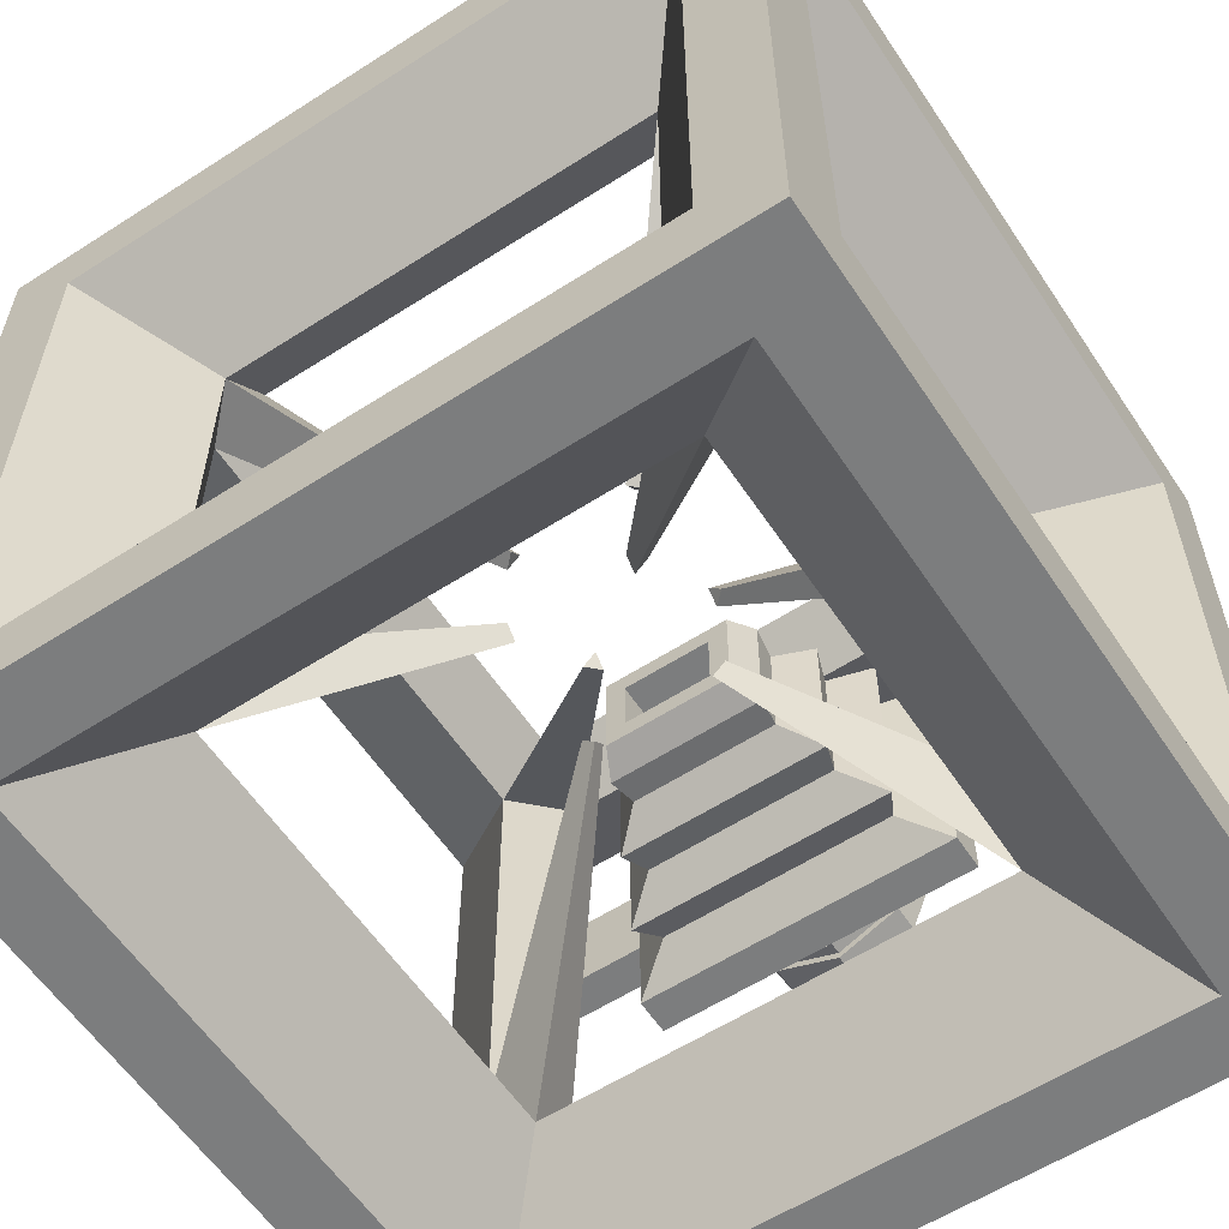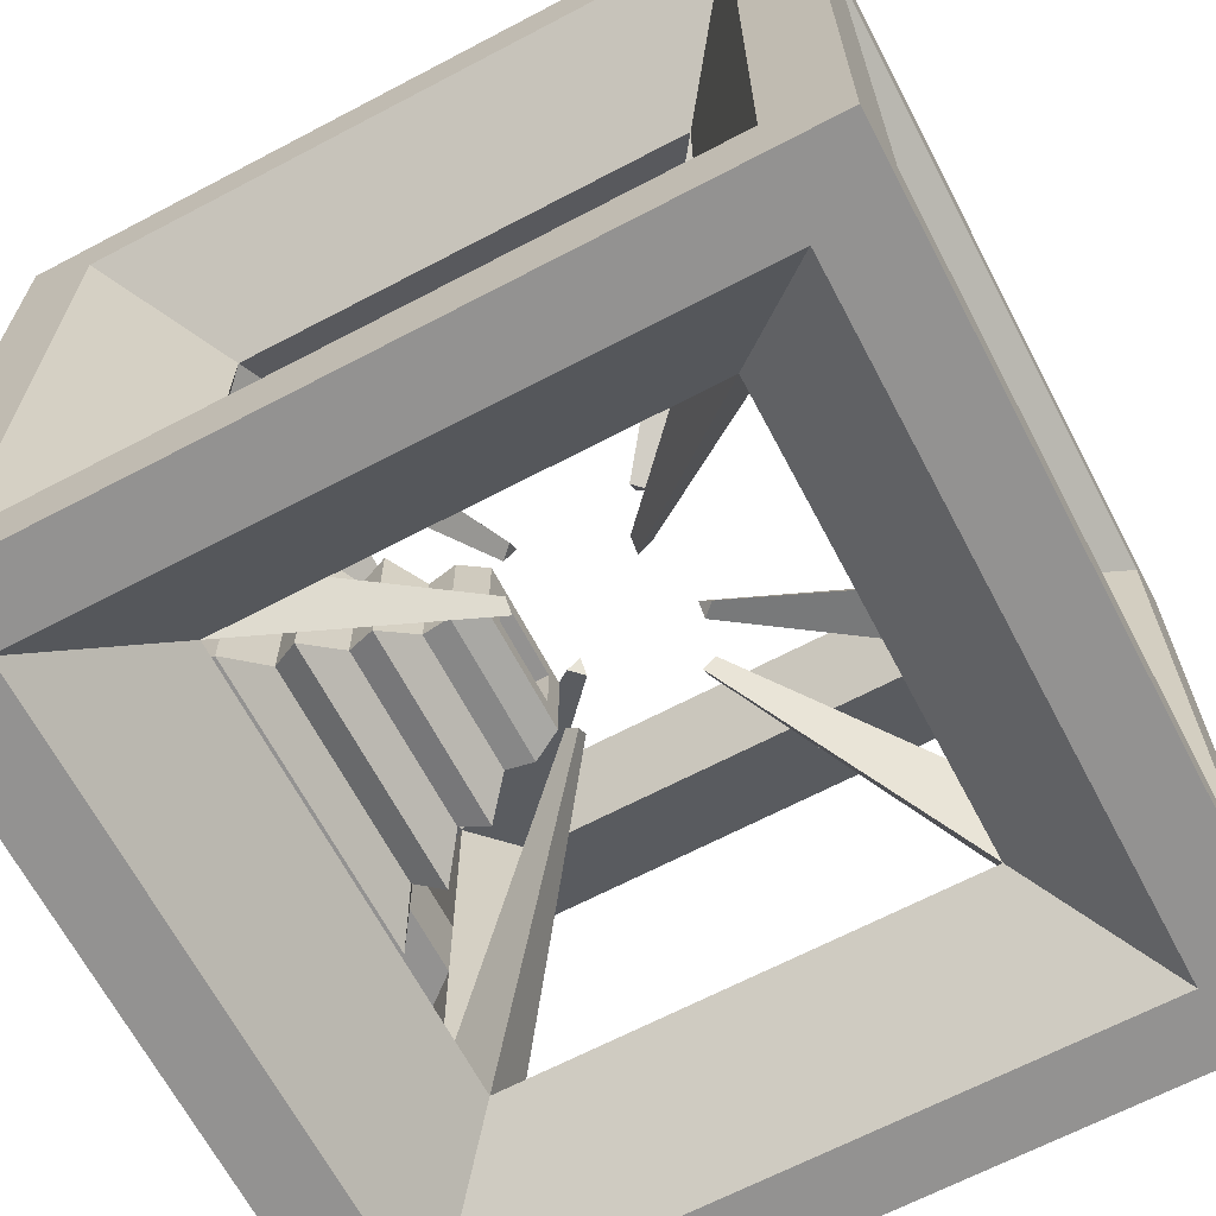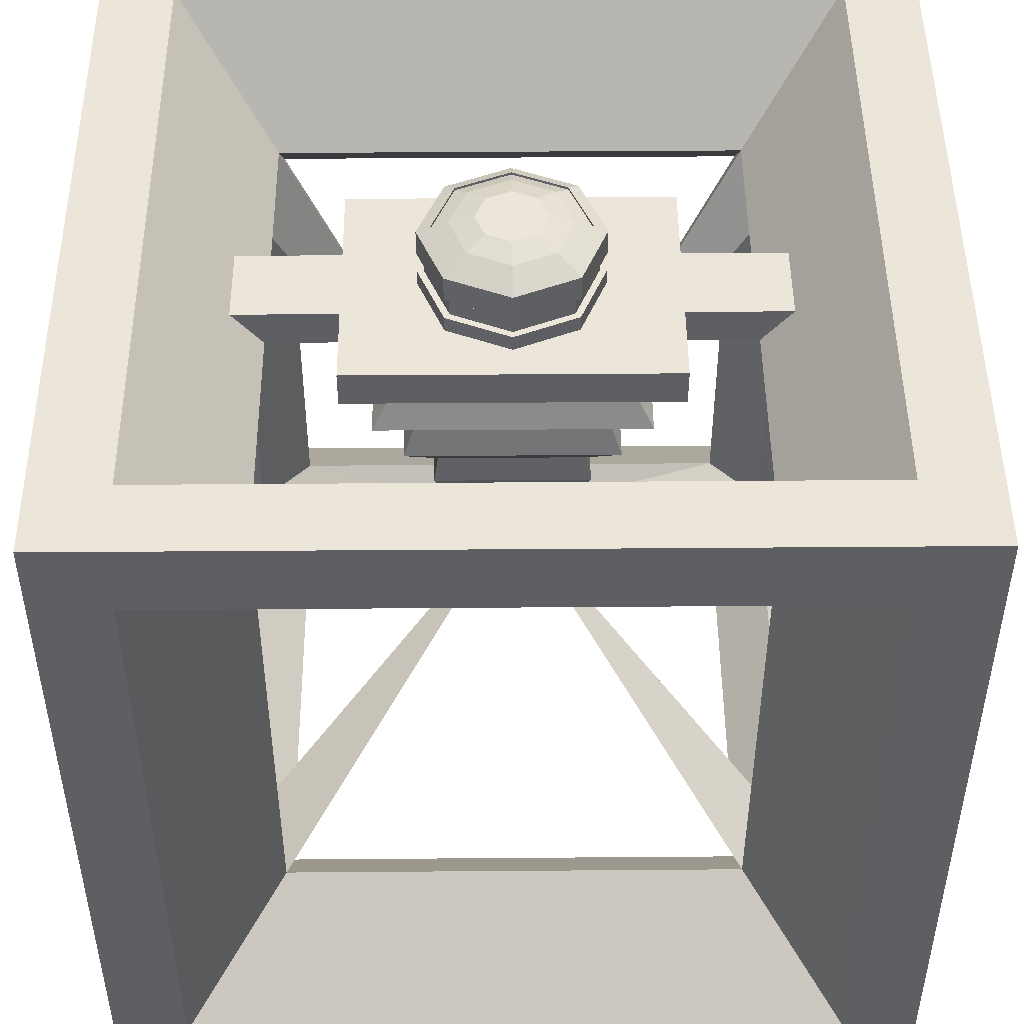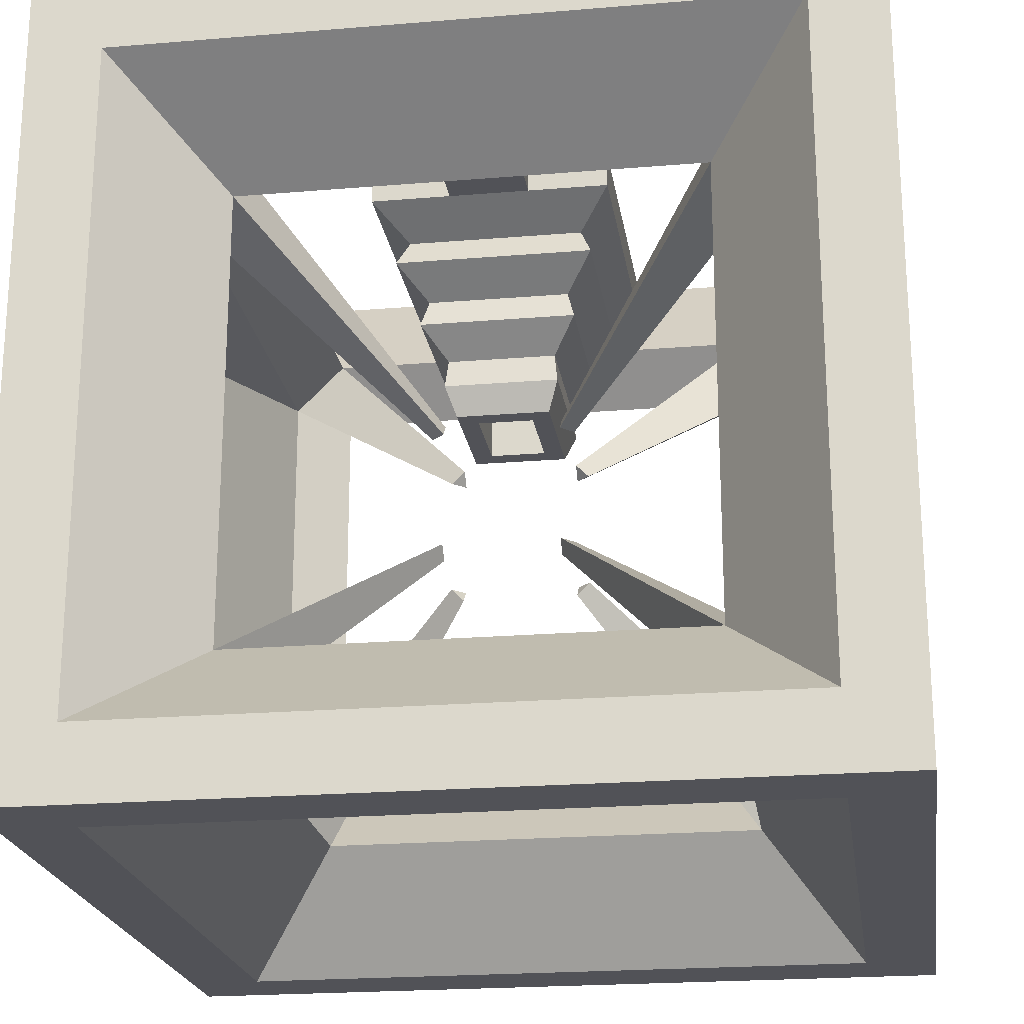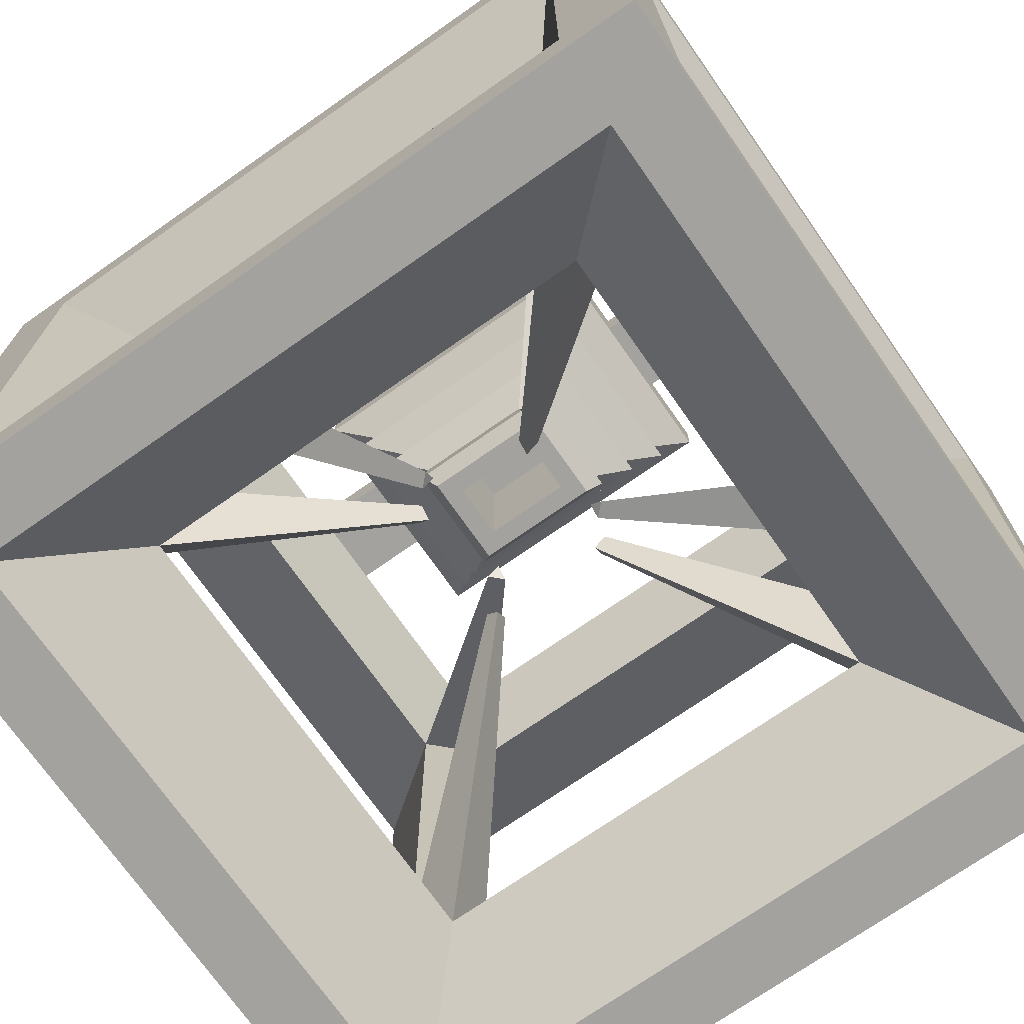
<metadata>
{"format":"obj","ext":"obj","renderer":"f3d","projection":"perspective","resolution":1024,"background":"white","views":[{"elev":-59.0,"azim":-146.5,"up":"+Y"},{"elev":-66.4,"azim":117.8,"up":"+Y"},{"elev":48.0,"azim":179.5,"up":"+Z"},{"elev":-21.6,"azim":-81.6,"up":"+Z"},{"elev":-72.5,"azim":35.0,"up":"+Z"}]}
</metadata>
<code>
o Cube
v -0.1967 -0.148 0.3483
v 0.1967 -0.148 0.3483
v -0.1967 0.148 0.3483
v 0.1967 0.148 0.3483
v -0.1967 0.148 0.3933
v -0.1967 -0.148 0.3933
v 0.1967 -0.148 0.3933
v 0.1967 0.148 0.3933
v -0.1967 0.04933 0.3483
v -0.1967 -0.04933 0.3483
v 0.1967 -0.04933 0.3483
v 0.1967 0.04933 0.3483
v -0.1967 0.04933 0.3933
v -0.1967 -0.04933 0.3933
v 0.1967 -0.04933 0.3933
v 0.1967 0.04933 0.3933
v -0.3785 0.04933 0.3483
v -0.3785 -0.04933 0.3483
v 0.3785 -0.04933 0.3483
v 0.3785 0.04933 0.3483
v -0.3785 0.04933 0.3933
v -0.3785 -0.04933 0.3933
v 0.3785 -0.04933 0.3933
v 0.3785 0.04933 0.3933
v -0 0.1089 0.3933
v -0.07703 0.07703 0.3933
v -0.1089 -0 0.3933
v -0.07703 -0.07703 0.3933
v -0 -0.1089 0.3933
v 0.07703 -0.07703 0.3933
v 0.1089 -0 0.3933
v 0.07703 0.07703 0.3933
v -0 0.09196 0.4813
v -0.06503 0.06503 0.4813
v -0.09196 -0 0.4813
v -0.06503 -0.06503 0.4813
v -0 -0.09196 0.4813
v 0.06503 -0.06503 0.4813
v 0.09196 -0 0.4813
v 0.06503 0.06503 0.4813
v 0.07703 -0.07703 0.4129
v 0.07703 -0.07703 0.4403
v -0.07703 0.07703 0.4403
v -0.07703 0.07703 0.4129
v -0.1089 -0 0.4129
v -0.1089 -0 0.4403
v 0.1089 -0 0.4129
v 0.1089 -0 0.4403
v -0.07703 -0.07703 0.4129
v -0.07703 -0.07703 0.4403
v 0.07703 0.07703 0.4129
v 0.07703 0.07703 0.4403
v -0 -0.1089 0.4129
v -0 -0.1089 0.4403
v -0 0.1089 0.4403
v -0 0.1089 0.4129
v 0.07107 -0.07107 0.4129
v 0.07107 -0.07107 0.4403
v -0.07107 0.07107 0.4403
v -0.07107 0.07107 0.4129
v -0.1005 -0 0.4129
v -0.1005 -0 0.4403
v 0.1005 -0 0.4129
v 0.1005 -0 0.4403
v -0.07107 -0.07107 0.4129
v -0.07107 -0.07107 0.4403
v 0.07107 0.07107 0.4129
v 0.07107 0.07107 0.4403
v -0 -0.1005 0.4129
v -0 -0.1005 0.4403
v -0 0.1005 0.4403
v -0 0.1005 0.4129
v -0 0.1089 0.4733
v -0.07703 0.07703 0.4733
v -0.1089 -0 0.4733
v -0.07703 -0.07703 0.4733
v -0 -0.1089 0.4733
v 0.07703 -0.07703 0.4733
v 0.1089 -0 0.4733
v 0.07703 0.07703 0.4733
v -0 0.04253 0.496
v -0.03007 0.03007 0.496
v -0.04253 -0 0.496
v -0.03007 -0.03007 0.496
v -0 -0.04253 0.496
v 0.03007 -0.03007 0.496
v 0.04253 -0 0.496
v 0.03007 0.03007 0.496
v -0 0.09196 0.4781
v -0.06503 0.06503 0.4781
v -0.09196 -0 0.4781
v -0.06503 -0.06503 0.4781
v -0 -0.09196 0.4781
v 0.06503 -0.06503 0.4781
v 0.09196 -0 0.4781
v 0.06503 0.06503 0.4781
v -0 0.07214 0.4872
v -0.05101 0.05101 0.4872
v -0.07214 -0 0.4872
v -0.05101 -0.05101 0.4872
v -0 -0.07214 0.4872
v 0.05101 -0.05101 0.4872
v 0.07214 -0 0.4872
v 0.05101 0.05101 0.4872
v -0.05351 -0.03434 0.1008
v 0.05351 -0.03434 0.1008
v 0.05351 0.03434 0.1008
v -0.05351 0.03434 0.1008
v -0.07738 -0.0582 0.1008
v 0.07738 -0.0582 0.1008
v 0.07738 0.0582 0.1008
v -0.07738 0.0582 0.1008
v -0.05351 -0.03434 0.2682
v 0.05351 -0.03434 0.2682
v 0.05351 0.03434 0.2682
v -0.05351 0.03434 0.2682
v 0.1438 -0.1081 0.3129
v 0.1626 -0.1223 0.2776
v 0.1165 -0.08761 0.2422
v 0.1285 -0.09668 0.2069
v 0.08919 -0.06709 0.1715
v 0.09443 -0.07103 0.1361
v 0.09443 0.07103 0.1361
v 0.08919 0.06709 0.1715
v 0.1285 0.09668 0.2069
v 0.1165 0.08761 0.2422
v 0.1626 0.1223 0.2776
v 0.1438 0.1081 0.3129
v -0.1438 0.1081 0.3129
v -0.1626 0.1223 0.2776
v -0.1165 0.08761 0.2422
v -0.1285 0.09668 0.2069
v -0.08919 0.06709 0.1715
v -0.09443 0.07103 0.1361
v -0.09443 -0.07103 0.1361
v -0.08919 -0.06709 0.1715
v -0.1285 -0.09668 0.2069
v -0.1165 -0.08761 0.2422
v -0.1626 -0.1223 0.2776
v -0.1438 -0.1081 0.3129
v 0.5 -0.5 -0.5
v 0.5 -0.5 0.5
v -0.5 -0.5 0.5
v -0.5 -0.5 -0.5
v 0.5 0.5 -0.5
v 0.5 0.5 0.5
v -0.5 0.5 0.5
v -0.5 0.5 -0.5
v 0.4096 -0.5 -0.4096
v 0.4096 -0.5 0.4096
v -0.4096 -0.5 0.4096
v -0.4096 -0.5 -0.4096
v 0.4096 0.5 -0.4096
v -0.4096 0.5 -0.4096
v -0.4096 0.5 0.4096
v 0.4096 0.5 0.4096
v 0.5 -0.4096 -0.4096
v 0.5 0.4096 -0.4096
v 0.5 0.4096 0.4096
v 0.5 -0.4096 0.4096
v 0.4096 -0.4096 0.5
v 0.4096 0.4096 0.5
v -0.4096 0.4096 0.5
v -0.4096 -0.4096 0.5
v -0.5 -0.4096 0.4096
v -0.5 0.4096 0.4096
v -0.5 0.4096 -0.4096
v -0.5 -0.4096 -0.4096
v 0.4096 0.4096 -0.5
v 0.4096 -0.4096 -0.5
v -0.4096 -0.4096 -0.5
v -0.4096 0.4096 -0.5
v 0.2853 -0.3483 -0.2853
v 0.2853 -0.3483 0.2853
v -0.2853 -0.3483 0.2853
v -0.2853 -0.3483 -0.2853
v 0.2853 0.3483 -0.2853
v -0.2853 0.3483 -0.2853
v -0.2853 0.3483 0.2853
v 0.2853 0.3483 0.2853
v 0.3483 -0.2853 -0.2853
v 0.3483 0.2853 -0.2853
v 0.3483 0.2853 0.2853
v 0.3483 -0.2853 0.2853
v 0.2853 -0.2853 0.3483
v 0.2853 0.2853 0.3483
v -0.2853 0.2853 0.3483
v -0.2853 -0.2853 0.3483
v -0.3483 -0.2853 0.2853
v -0.3483 0.2853 0.2853
v -0.3483 0.2853 -0.2853
v -0.3483 -0.2853 -0.2853
v 0.2853 0.2853 -0.3483
v 0.2853 -0.2853 -0.3483
v -0.2853 -0.2853 -0.3483
v -0.2853 0.2853 -0.3483
v -0.08915 -0.07303 -0.07303
v -0.07303 -0.07303 -0.08915
v -0.08915 0.07303 -0.07303
v -0.07303 0.07303 -0.08915
v 0.08915 -0.07303 -0.07303
v 0.07303 -0.07303 -0.08915
v 0.08915 0.07303 -0.07303
v 0.07303 0.07303 -0.08915
v 0.08915 -0.07303 0.07303
v 0.07303 -0.07303 0.08915
v 0.08915 0.07303 0.07303
v 0.07303 0.07303 0.08915
v -0.07303 -0.07303 0.08915
v -0.08915 -0.07303 0.07303
v -0.07303 0.07303 0.08915
v -0.08915 0.07303 0.07303
v 0.07303 -0.08915 -0.07303
v -0.07303 -0.08915 -0.07303
v -0.07303 -0.08915 0.07303
v 0.07303 -0.08915 0.07303
v 0.07303 0.08915 -0.07303
v 0.07303 0.08915 0.07303
v -0.07303 0.08915 -0.07303
v -0.07303 0.08915 0.07303
f 1 6 14
f 3 5 8
f 2 7 6
f 4 8 16
f 11 15 7
f 11 19 23
f 9 13 5
f 9 17 21
f 6 7 15
f 122 110 111
f 14 22 18
f 16 24 20
f 15 23 24
f 13 21 22
f 12 20 19
f 10 18 17
f 49 65 61
f 79 78 42
f 50 76 75
f 80 79 48
f 77 76 50
f 73 80 52
f 74 73 55
f 42 78 77
f 57 58 70
f 53 69 65
f 75 74 43
f 29 53 49
f 48 42 58
f 50 46 62
f 52 68 71
f 25 56 51
f 51 56 72
f 48 64 68
f 55 71 59
f 43 59 62
f 61 60 44
f 27 45 44
f 28 49 45
f 41 57 69
f 32 51 47
f 31 47 41
f 67 63 47
f 44 60 72
f 26 44 56
f 54 70 58
f 61 62 59
f 60 59 71
f 72 71 68
f 69 70 66
f 63 67 68
f 65 66 62
f 57 63 64
f 47 63 57
f 54 50 66
f 33 73 74
f 39 95 94
f 34 74 75
f 35 75 76
f 36 76 77
f 37 77 78
f 38 78 79
f 40 39 79
f 33 40 80
f 35 91 90
f 36 92 91
f 40 96 95
f 37 93 92
f 33 89 96
f 33 34 90
f 38 94 93
f 97 89 90
f 85 86 88
f 99 98 90
f 99 91 92
f 100 92 93
f 102 101 93
f 102 94 95
f 103 95 96
f 97 104 96
f 81 97 98
f 83 82 98
f 83 99 100
f 85 84 100
f 85 101 102
f 86 102 103
f 88 87 103
f 81 88 104
f 108 116 113
f 134 112 109
f 123 111 112
f 135 109 110
f 106 110 109
f 108 112 111
f 107 111 110
f 105 109 112
f 116 115 114
f 107 115 116
f 106 114 115
f 105 113 114
f 1 140 117
f 140 139 118
f 118 139 138
f 138 137 120
f 137 136 121
f 121 136 135
f 4 128 129
f 128 127 130
f 127 126 131
f 126 125 132
f 125 124 133
f 124 123 134
f 3 129 140
f 129 130 139
f 130 131 138
f 138 131 132
f 132 133 136
f 133 134 135
f 2 117 128
f 117 118 127
f 118 119 126
f 119 120 125
f 120 121 124
f 121 122 123
f 164 188 187
f 167 191 190
f 159 160 184
f 169 193 196
f 162 163 187
f 156 180 179
f 142 150 149
f 143 151 150
f 144 152 151
f 141 149 152
f 145 148 154
f 148 147 155
f 146 156 155
f 145 153 156
f 141 145 158
f 145 146 159
f 142 160 159
f 141 157 160
f 146 162 161
f 146 147 163
f 147 143 164
f 142 161 164
f 143 147 166
f 148 167 166
f 148 144 168
f 143 165 168
f 145 141 170
f 144 171 170
f 144 148 172
f 145 169 172
f 170 171 195
f 168 192 191
f 172 196 195
f 150 174 173
f 154 178 177
f 149 173 176
f 158 182 181
f 153 177 180
f 162 186 185
f 151 175 174
f 157 181 184
f 165 166 190
f 154 155 179
f 164 161 185
f 169 170 194
f 152 176 175
f 159 183 182
f 165 189 192
f 192 195 196
f 193 194 181
f 184 185 186
f 188 189 190
f 176 173 194
f 192 189 175
f 188 185 174
f 184 181 173
f 177 182 183
f 196 193 177
f 179 190 191
f 180 186 187
f 184 205 206
f 176 214 197
f 177 193 204
f 182 203 204
f 175 189 210
f 183 207 218
f 194 202 201
f 176 195 198
f 207 208 218
f 205 216 206
f 209 215 210
f 211 212 220
f 203 217 204
f 199 200 219
f 197 214 198
f 201 202 213
f 178 219 200
f 185 206 216
f 186 208 207
f 190 179 220
f 188 175 215
f 189 188 209
f 178 191 199
f 181 201 213
f 190 212 211
f 186 180 218
f 192 197 198
f 174 216 205
f 173 213 202
f 187 211 220
f 191 196 200
f 177 217 203
f 14 15 16
f 8 5 13
f 30 41 53
f 10 1 14
f 4 3 8
f 1 2 6
f 12 4 16
f 2 11 7
f 15 11 23
f 3 9 5
f 13 9 21
f 14 6 15
f 123 122 111
f 10 14 18
f 12 16 20
f 16 15 24
f 14 13 22
f 11 12 19
f 9 10 17
f 45 49 61
f 48 79 42
f 46 50 75
f 52 80 48
f 54 77 50
f 55 73 52
f 43 74 55
f 54 42 77
f 69 57 70
f 49 53 65
f 46 75 43
f 28 29 49
f 64 48 58
f 66 50 62
f 55 52 71
f 32 25 51
f 67 51 72
f 52 48 68
f 43 55 59
f 46 43 62
f 45 61 44
f 26 27 44
f 27 28 45
f 53 41 69
f 31 32 47
f 30 31 41
f 51 67 47
f 56 44 72
f 25 26 56
f 42 54 58
f 60 61 59
f 72 60 71
f 67 72 68
f 65 69 66
f 64 63 68
f 61 65 62
f 58 57 64
f 41 47 57
f 70 54 66
f 34 33 74
f 38 39 94
f 35 34 75
f 36 35 76
f 37 36 77
f 38 37 78
f 39 38 79
f 80 40 79
f 73 33 80
f 34 35 90
f 35 36 91
f 39 40 95
f 36 37 92
f 40 33 96
f 89 33 90
f 37 38 93
f 98 97 90
f 88 81 82
f 82 83 84
f 84 85 88
f 86 87 88
f 88 82 84
f 91 99 90
f 100 99 92
f 101 100 93
f 94 102 93
f 103 102 95
f 104 103 96
f 89 97 96
f 82 81 98
f 99 83 98
f 84 83 100
f 101 85 100
f 86 85 102
f 87 86 103
f 104 88 103
f 97 81 104
f 105 108 113
f 135 134 109
f 134 123 112
f 122 135 110
f 105 106 109
f 107 108 111
f 106 107 110
f 108 105 112
f 113 116 114
f 108 107 116
f 107 106 115
f 106 105 114
f 2 1 117
f 117 140 118
f 119 118 138
f 119 138 120
f 120 137 121
f 122 121 135
f 3 4 129
f 129 128 130
f 130 127 131
f 131 126 132
f 132 125 133
f 133 124 134
f 1 3 140
f 140 129 139
f 139 130 138
f 137 138 132
f 137 132 136
f 136 133 135
f 4 2 128
f 128 117 127
f 127 118 126
f 126 119 125
f 125 120 124
f 124 121 123
f 163 164 187
f 166 167 190
f 183 159 184
f 172 169 196
f 186 162 187
f 155 156 179
f 141 142 149
f 142 143 150
f 143 144 151
f 144 141 152
f 153 145 154
f 154 148 155
f 147 146 155
f 146 145 156
f 157 141 158
f 158 145 159
f 146 142 159
f 142 141 160
f 142 146 161
f 162 146 163
f 163 147 164
f 143 142 164
f 165 143 166
f 147 148 166
f 167 148 168
f 144 143 168
f 169 145 170
f 141 144 170
f 171 144 172
f 148 145 172
f 194 170 195
f 167 168 191
f 171 172 195
f 149 150 173
f 153 154 177
f 152 149 176
f 157 158 181
f 156 153 180
f 161 162 185
f 150 151 174
f 160 157 184
f 189 165 190
f 178 154 179
f 188 164 185
f 193 169 194
f 151 152 175
f 158 159 182
f 168 165 192
f 191 192 196
f 182 193 181
f 183 184 186
f 187 188 190
f 195 176 194
f 176 192 175
f 175 188 174
f 174 184 173
f 180 177 183
f 178 196 177
f 178 179 191
f 179 180 187
f 185 184 206
f 192 176 197
f 217 177 204
f 193 182 204
f 215 175 210
f 180 183 218
f 181 194 201
f 214 176 198
f 196 178 200
f 174 185 216
f 183 186 207
f 212 190 220
f 209 188 215
f 210 189 209
f 219 178 199
f 173 181 213
f 187 190 211
f 208 186 218
f 195 192 198
f 184 174 205
f 194 173 202
f 179 187 220
f 199 191 200
f 182 177 203
f 13 14 16
f 16 8 13
f 29 30 53

</code>
